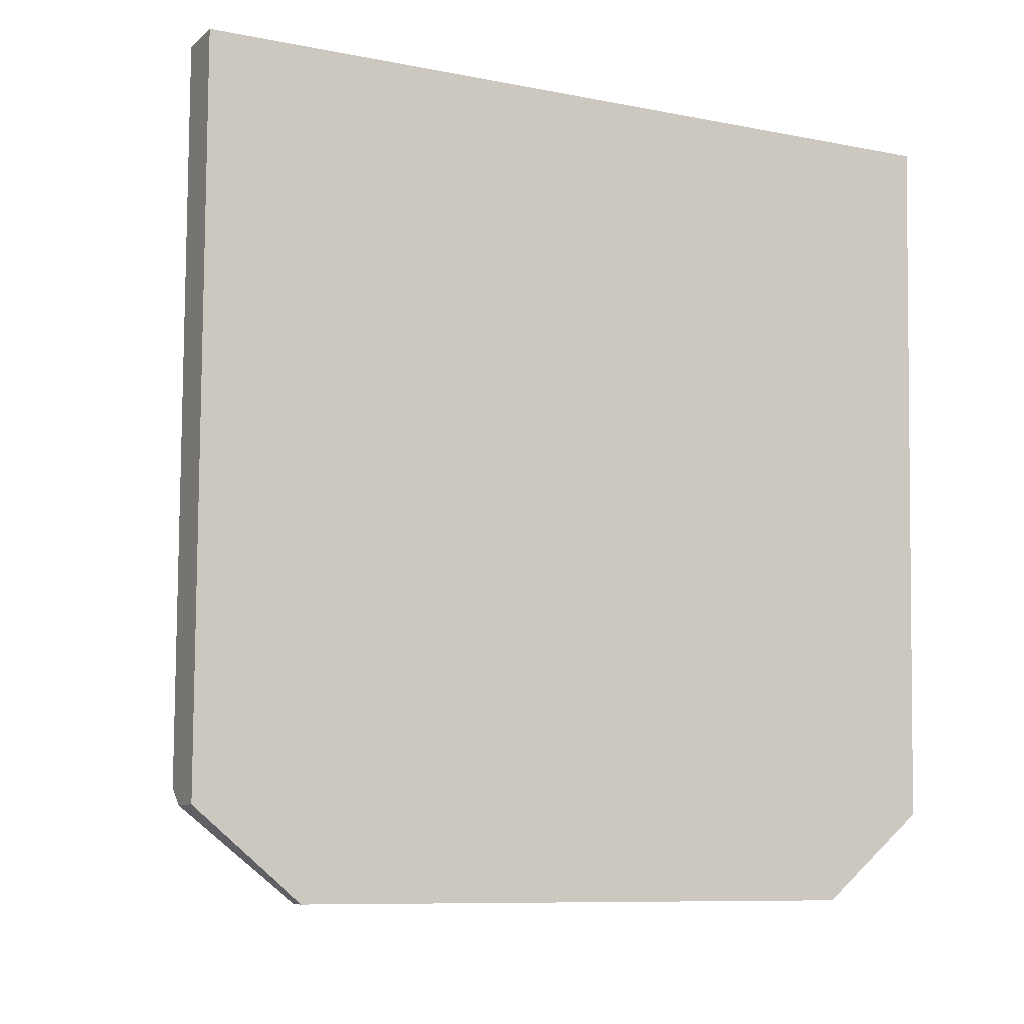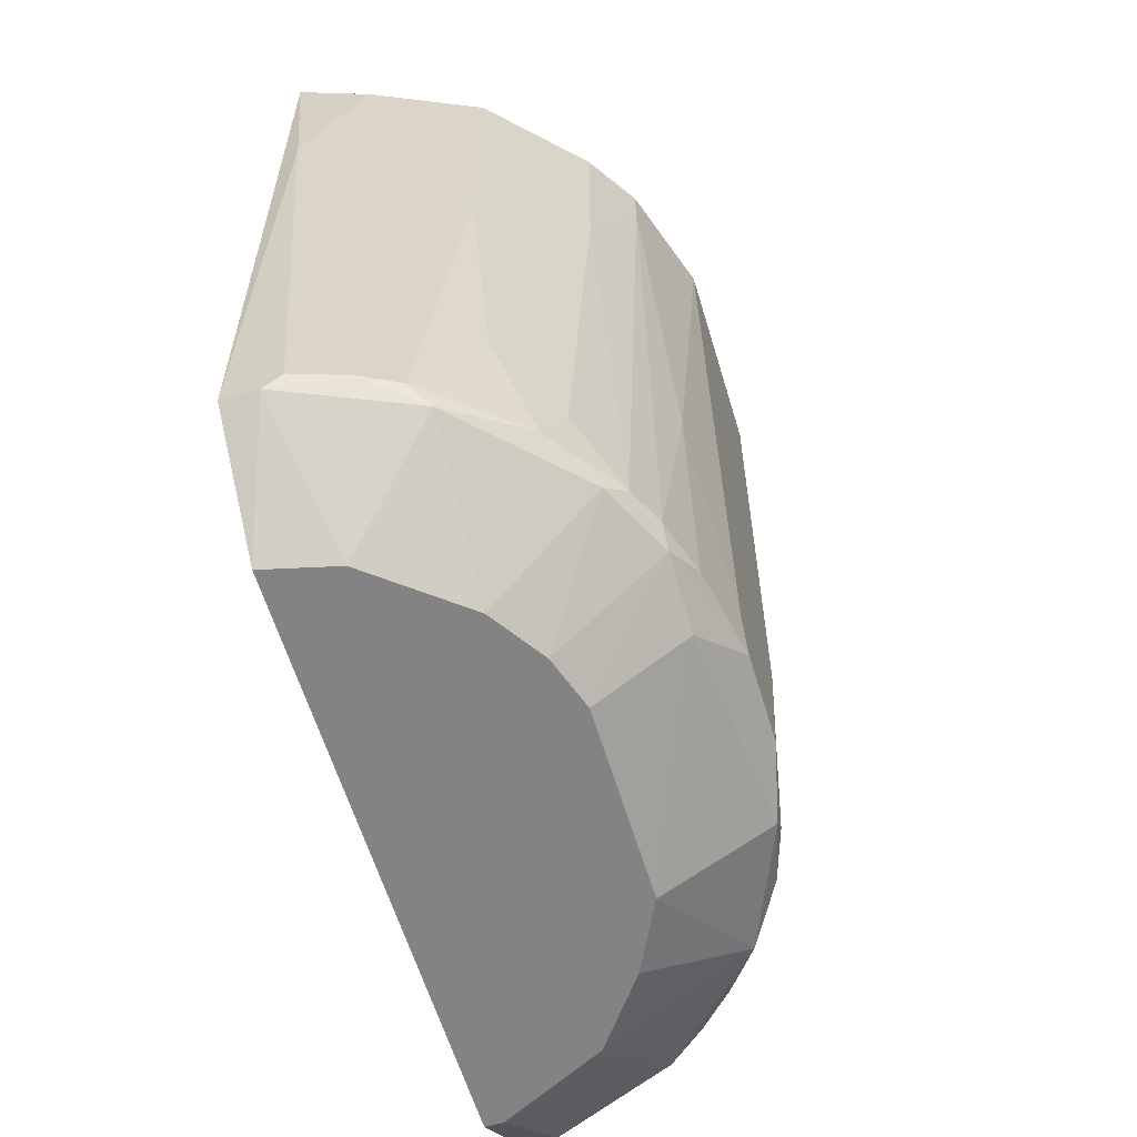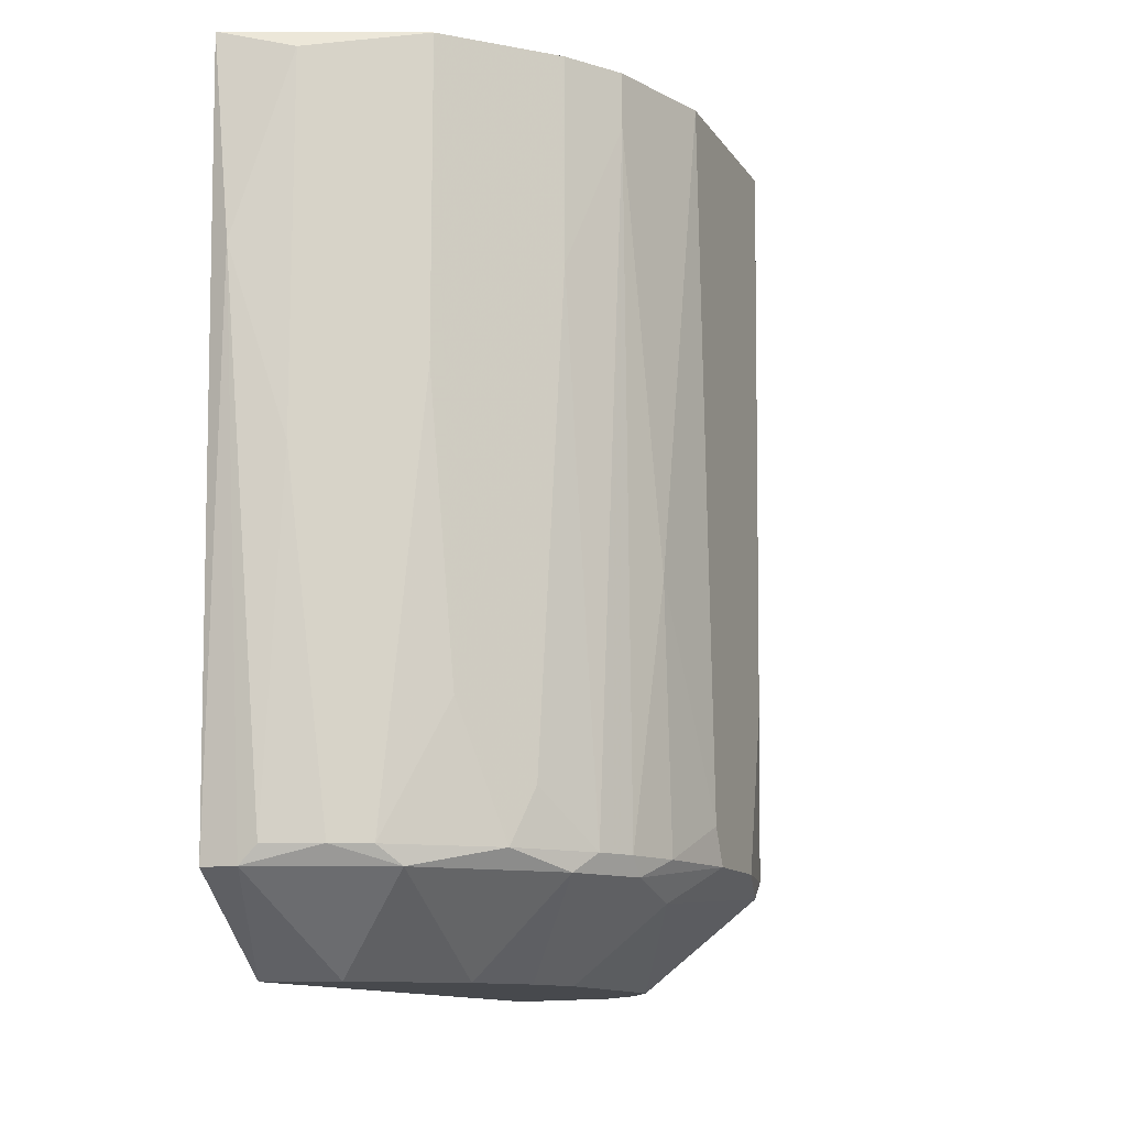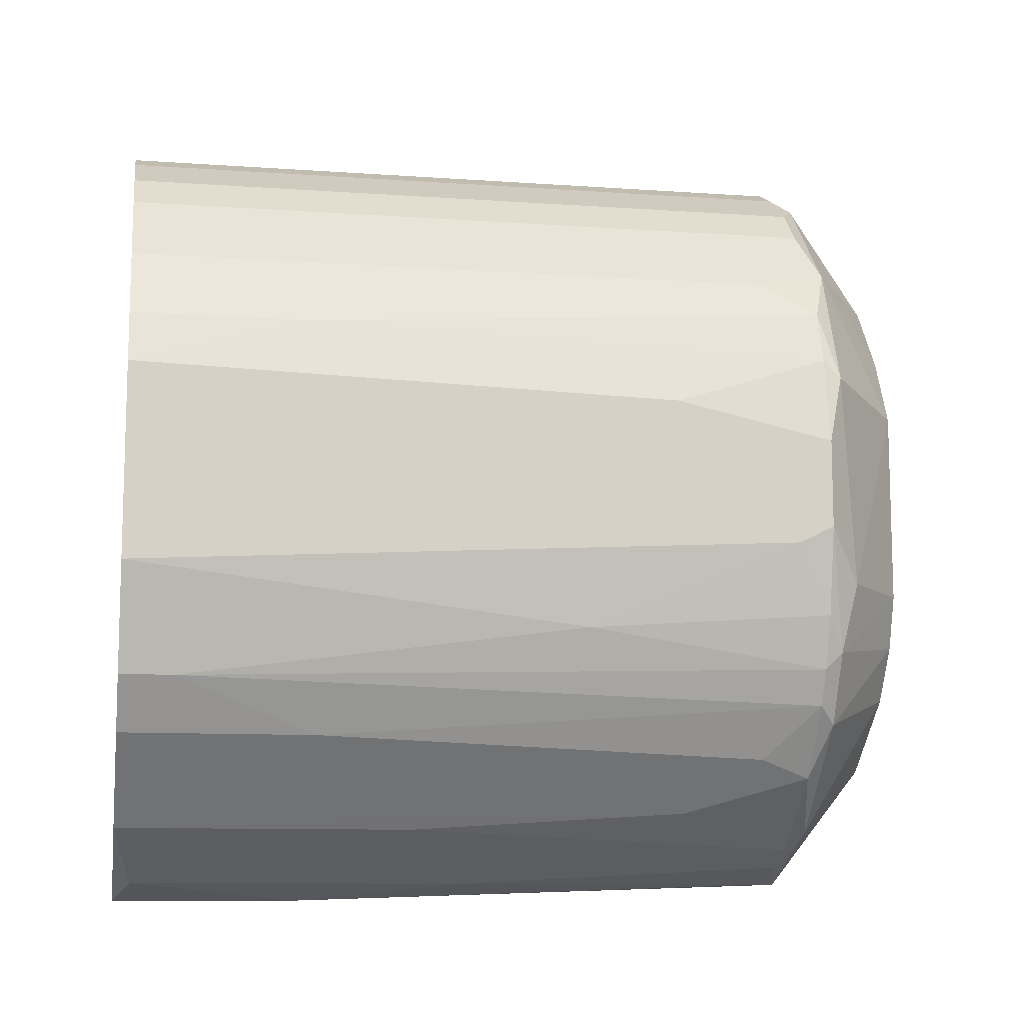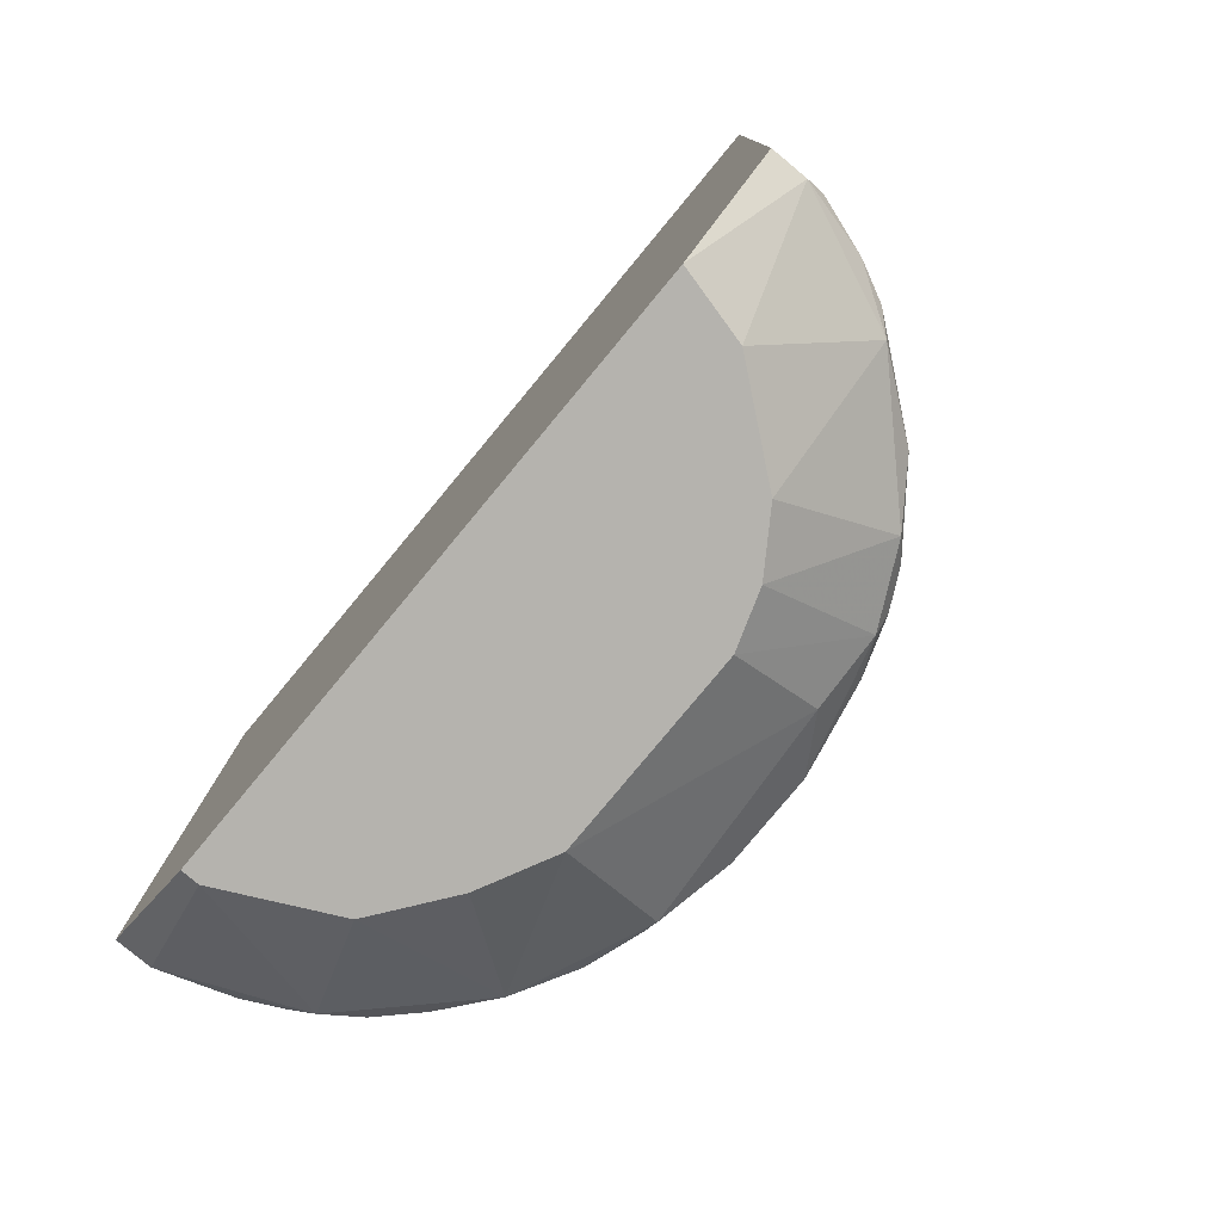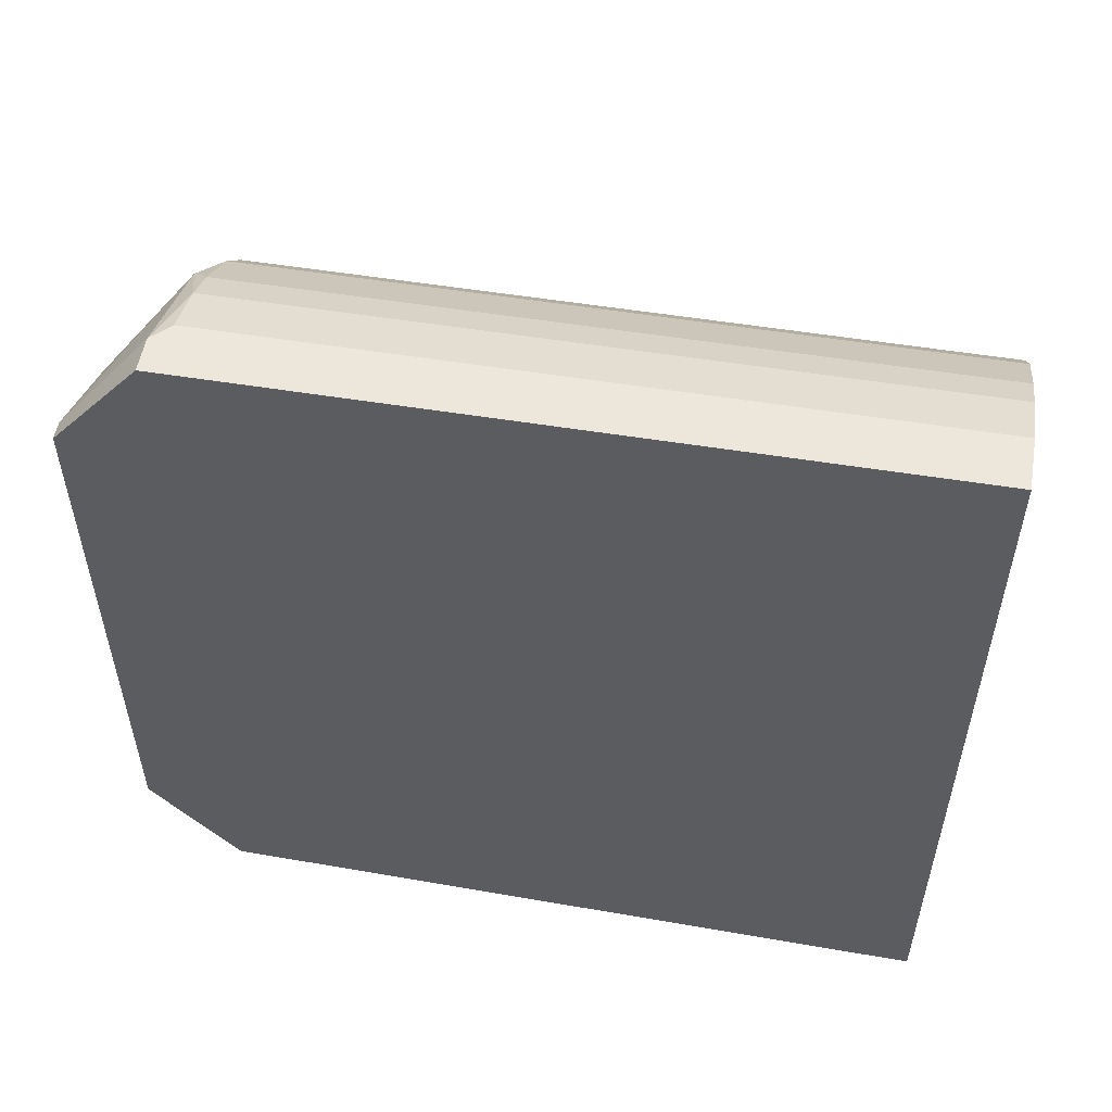
<metadata>
{"format":"obj","ext":"obj","renderer":"f3d","projection":"perspective","resolution":1024,"background":"white","views":[{"elev":-9.3,"azim":-117.2,"up":"+Z"},{"elev":-61.2,"azim":16.8,"up":"+Z"},{"elev":-12.1,"azim":21.2,"up":"+Z"},{"elev":-10.4,"azim":80.0,"up":"+Y"},{"elev":-79.9,"azim":-39.7,"up":"+Z"},{"elev":53.7,"azim":-80.2,"up":"+Y"}]}
</metadata>
<code>
v 0.01117 -0.01807 0.002816
v 0.01117 0.01804 0.002816
v 0.01117 0.01804 0.03805
v 0.005005 0.01452 -0.002472
v 0.005005 -0.02072 0.02836
v 0.009411 -0.01895 0.002816
v 0.009411 0.01892 0.002816
v 0.009411 0.01892 0.03805
v 0.01557 -0.01455 0.002816
v 0.01557 0.01452 0.002816
v 0.01557 0.01452 0.03805
v 0.01821 -0.01103 0.002816
v 0.01821 0.011 0.005457
v 0.01821 0.011 0.03805
v 0.01381 -0.01631 0.008983
v 0.01381 0.01628 0.002816
v 0.01381 0.01628 0.03805
v 0.01381 -0.007501 -0.002472
v 0.01645 -0.01367 0.005457
v 0.01469 0.004828 -0.002472
v 0.01469 -0.004859 -0.002472
v 0.007648 -0.01367 -0.002472
v 0.007648 -0.01983 0.01955
v 0.007648 -0.01983 0.03716
v 0.01205 0.01716 0.001935
v 0.01205 -0.01014 -0.002472
v 0.01205 -0.01719 0.001935
v 0.005887 0.01981 0.001935
v 0.005887 -0.01983 0.001935
v 0.004126 -0.01455 -0.002472
v 0.004126 0.01981 0.03805
v 0.004126 0.01981 0.001935
v 0.004126 0.01452 -0.002472
v 0.004126 -0.02072 0.03805
v 0.004126 -0.01983 0.001935
v 0.006768 0.01981 0.002816
v 0.006768 0.01981 0.03805
v 0.006768 -0.01983 0.002816
v 0.0191 -0.009263 0.002816
v 0.0191 -0.008382 0.001935
v 0.0191 0.009231 0.002816
v 0.0191 -0.01014 0.0354
v 0.0191 -0.01014 0.03805
v 0.0191 -0.004859 0.001054
v 0.01293 0.00835 -0.002472
v 0.01293 -0.01719 0.02307
v 0.01293 -0.01719 0.03805
v 0.02086 0.003947 0.01074
v 0.02086 -0.003098 0.004577
v 0.02086 0.002186 0.002816
v 0.02086 0.004828 0.03805
v 0.02086 -0.004859 0.03805
v 0.02086 -0.002217 0.002816
v 0.01734 -0.01191 0.001935
v 0.01734 -0.01279 0.02836
v 0.01734 -0.01279 0.03805
v 0.01734 0.01188 0.001935
v 0.01998 -0.006621 0.002816
v 0.01998 0.005708 0.001935
v 0.01998 0.006589 0.002816
v 0.01998 -0.007501 0.01515
v 0.01998 0.00747 0.02924
v 0.01998 0.00747 0.03805
v 0.01029 0.01188 -0.002472
f 42 52 43
f 37 31 34
f 34 31 33
f 37 34 51
f 34 33 35
f 51 34 56
f 31 37 28
f 37 51 17
f 35 33 30
f 33 21 30
f 51 56 52
f 56 34 47
f 51 52 53
f 21 33 45
f 17 51 14
f 33 31 32
f 31 28 32
f 28 33 32
f 30 21 26
f 51 53 48
f 47 34 24
f 45 33 64
f 34 35 5
f 24 34 5
f 37 17 8
f 8 2 7
f 37 8 7
f 21 45 20
f 20 45 57
f 41 59 57
f 45 64 57
f 59 20 57
f 35 30 29
f 27 6 29
f 5 35 29
f 17 10 16
f 2 17 16
f 9 27 54
f 12 9 54
f 27 26 54
f 52 42 61
f 51 48 62
f 26 27 22
f 30 26 22
f 29 30 22
f 27 29 22
f 10 17 11
f 14 10 11
f 17 14 11
f 21 20 44
f 20 59 44
f 10 14 13
f 57 10 13
f 41 57 13
f 14 62 13
f 62 41 13
f 7 2 25
f 28 7 25
f 10 57 25
f 57 64 25
f 16 10 25
f 2 16 25
f 48 53 50
f 53 44 50
f 44 59 50
f 58 53 49
f 53 52 49
f 61 58 49
f 52 61 49
f 27 9 1
f 6 27 1
f 47 24 1
f 24 6 1
f 46 47 1
f 28 37 36
f 37 7 36
f 7 28 36
f 17 2 3
f 8 17 3
f 2 8 3
f 9 12 19
f 33 28 4
f 64 33 4
f 28 25 4
f 25 64 4
f 42 12 39
f 58 61 39
f 61 42 39
f 29 6 38
f 5 29 38
f 6 24 23
f 24 5 23
f 38 6 23
f 5 38 23
f 56 47 15
f 47 46 15
f 1 9 15
f 46 1 15
f 9 19 15
f 59 41 60
f 41 62 60
f 62 48 60
f 48 50 60
f 50 59 60
f 42 56 55
f 12 42 55
f 19 12 55
f 56 15 55
f 15 19 55
f 53 58 40
f 12 54 40
f 44 53 40
f 21 44 40
f 39 12 40
f 58 39 40
f 26 21 18
f 54 26 18
f 21 40 18
f 40 54 18
f 14 51 63
f 51 62 63
f 62 14 63
f 52 56 43
f 56 42 43

</code>
